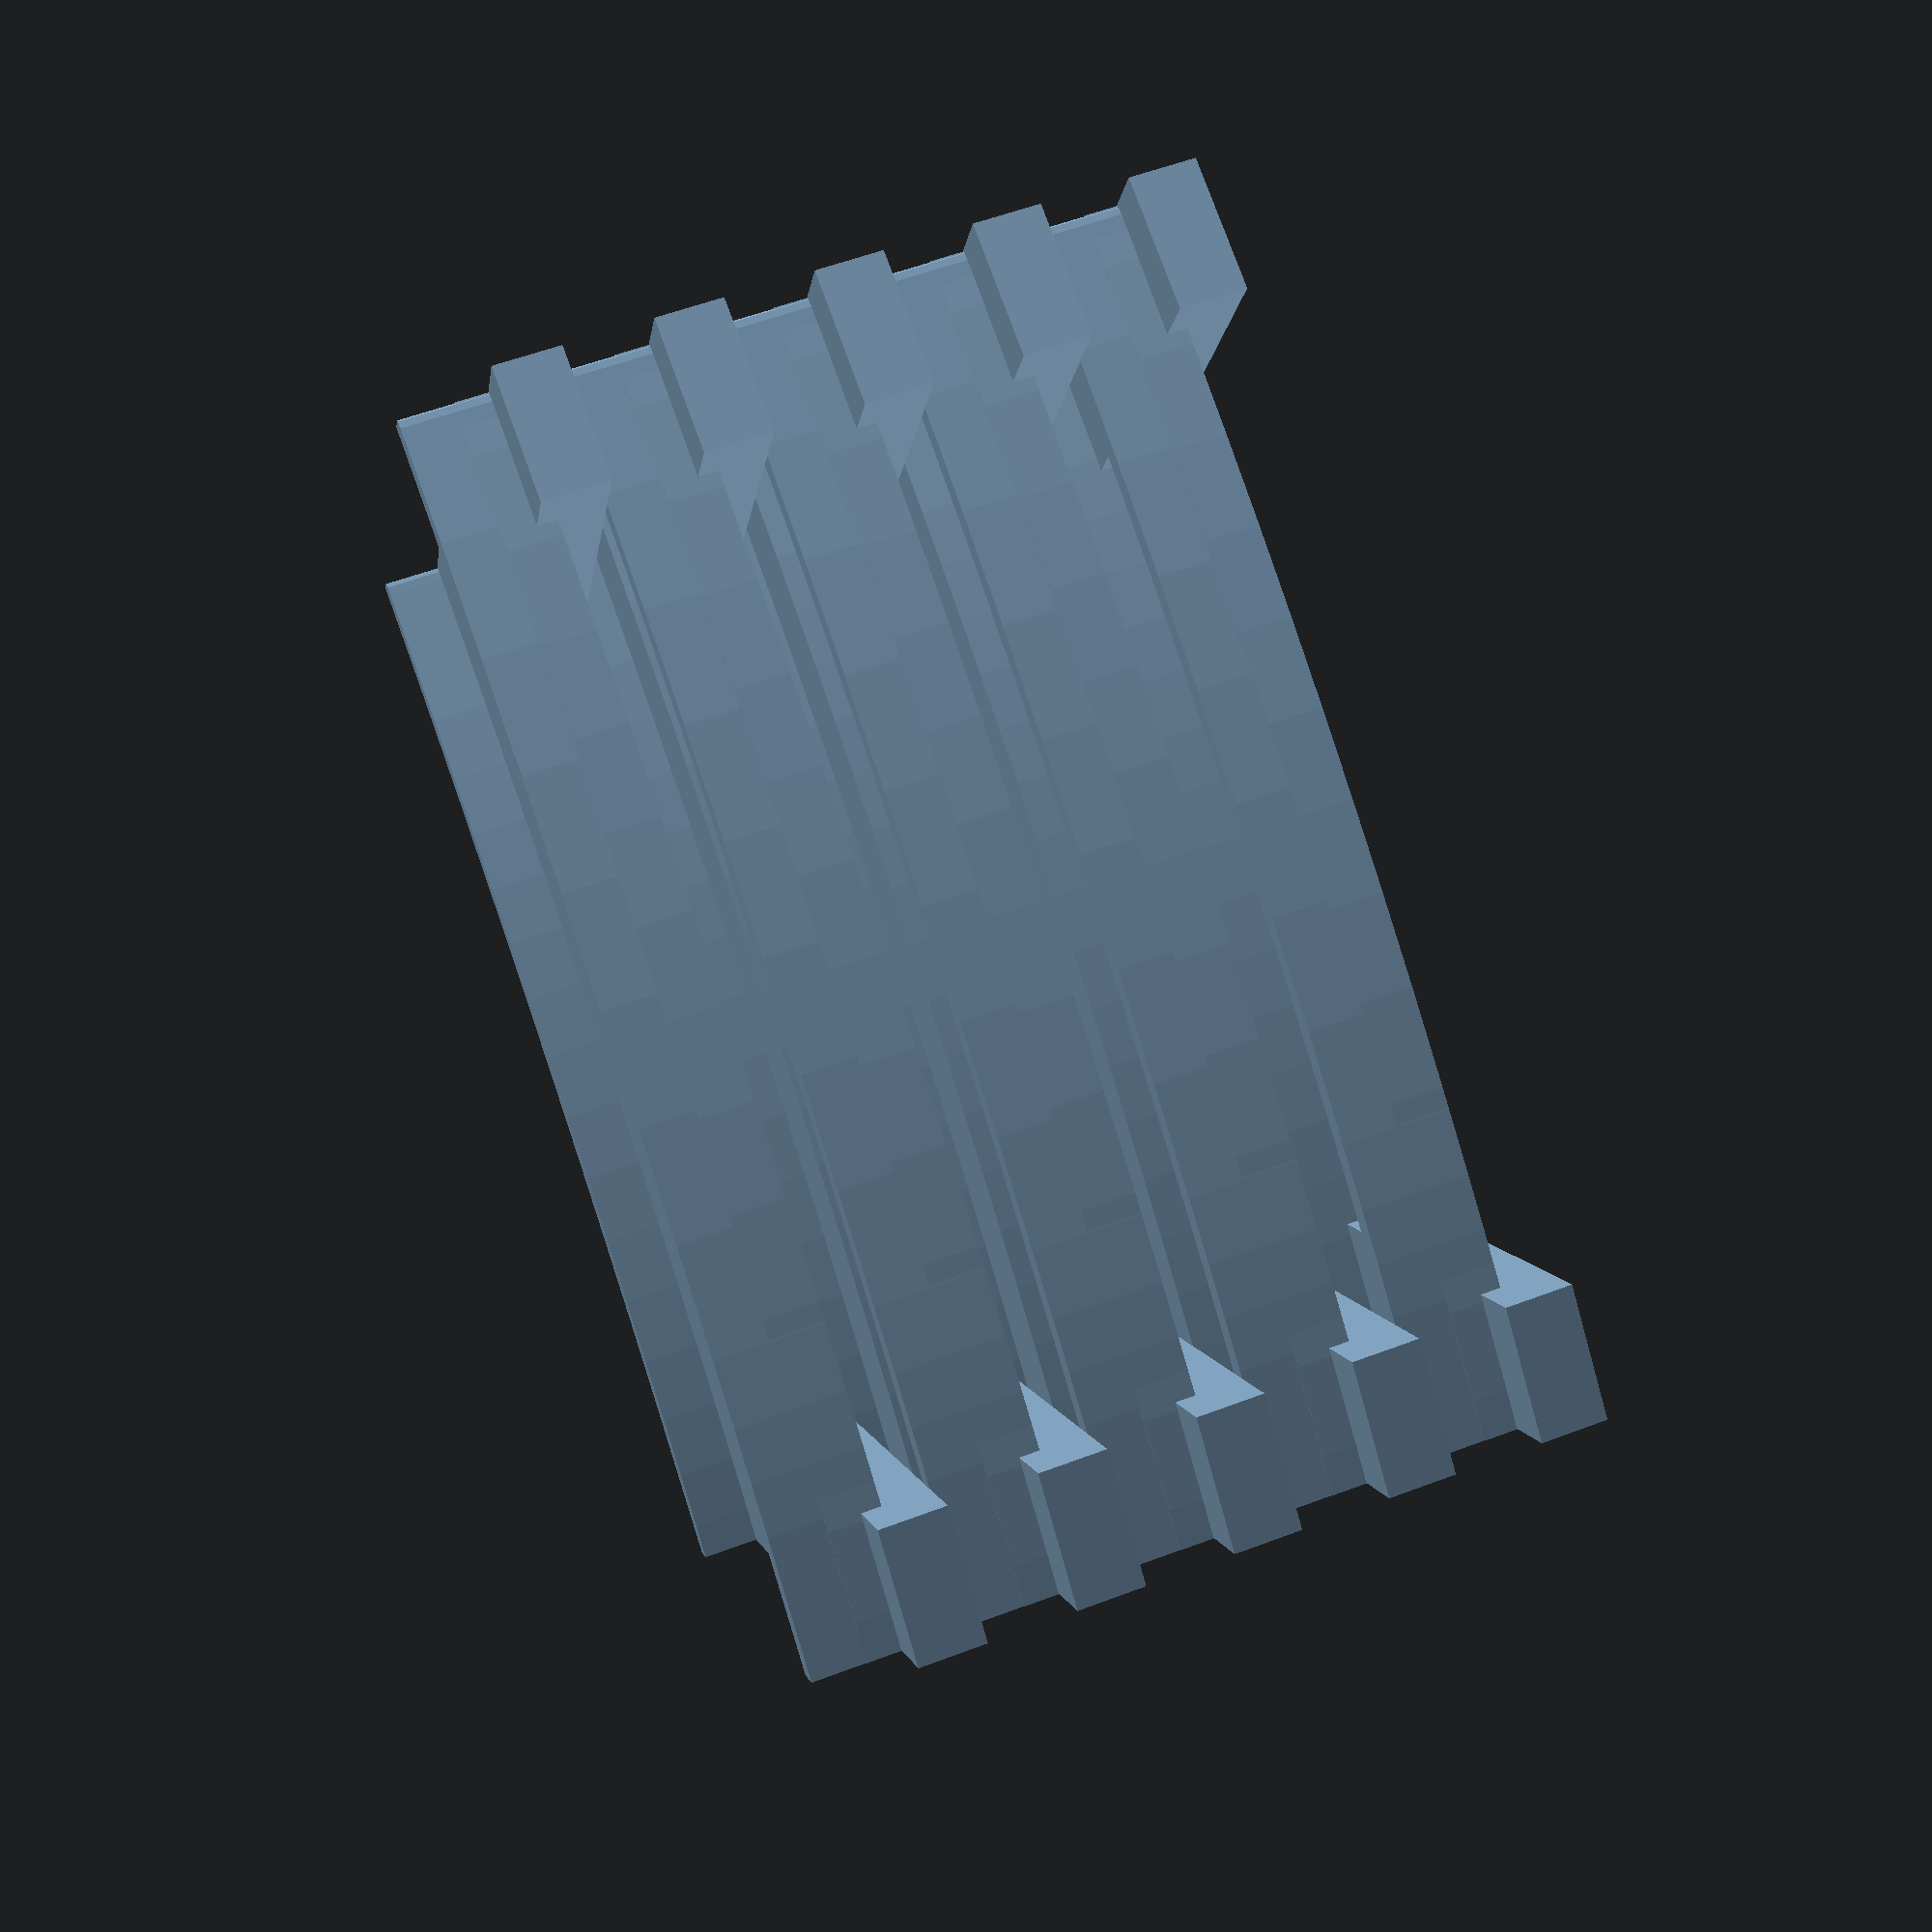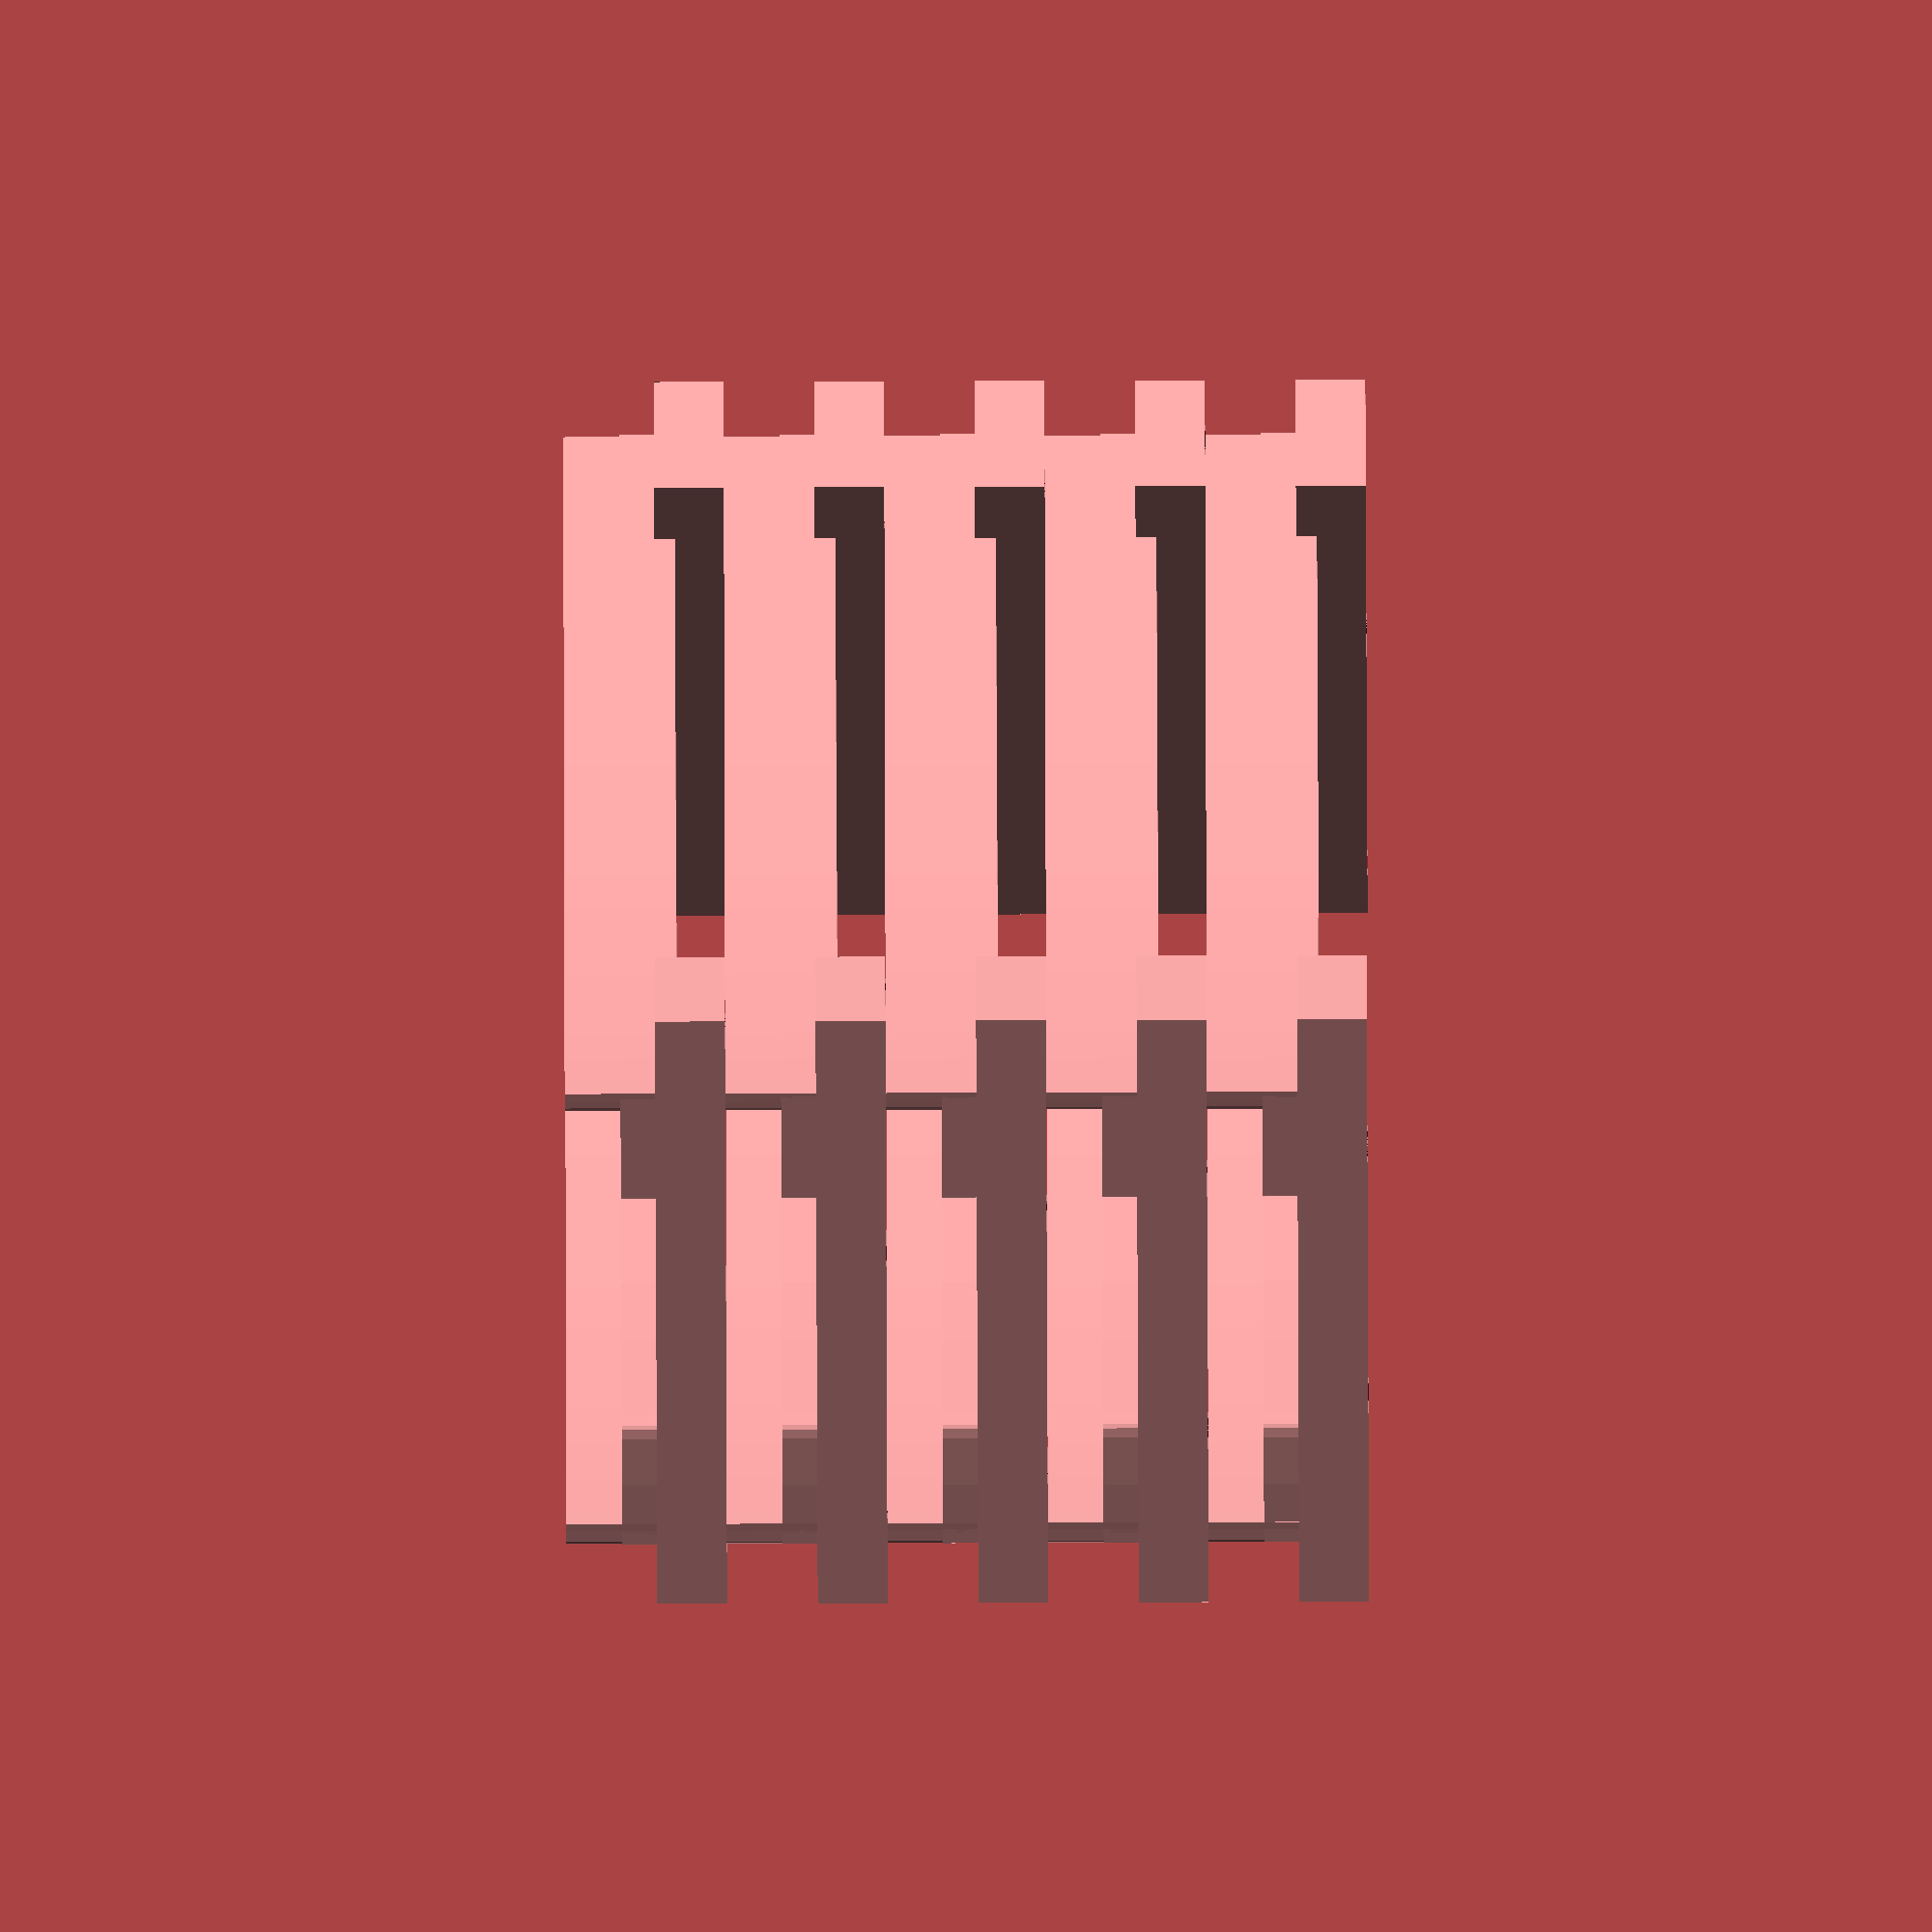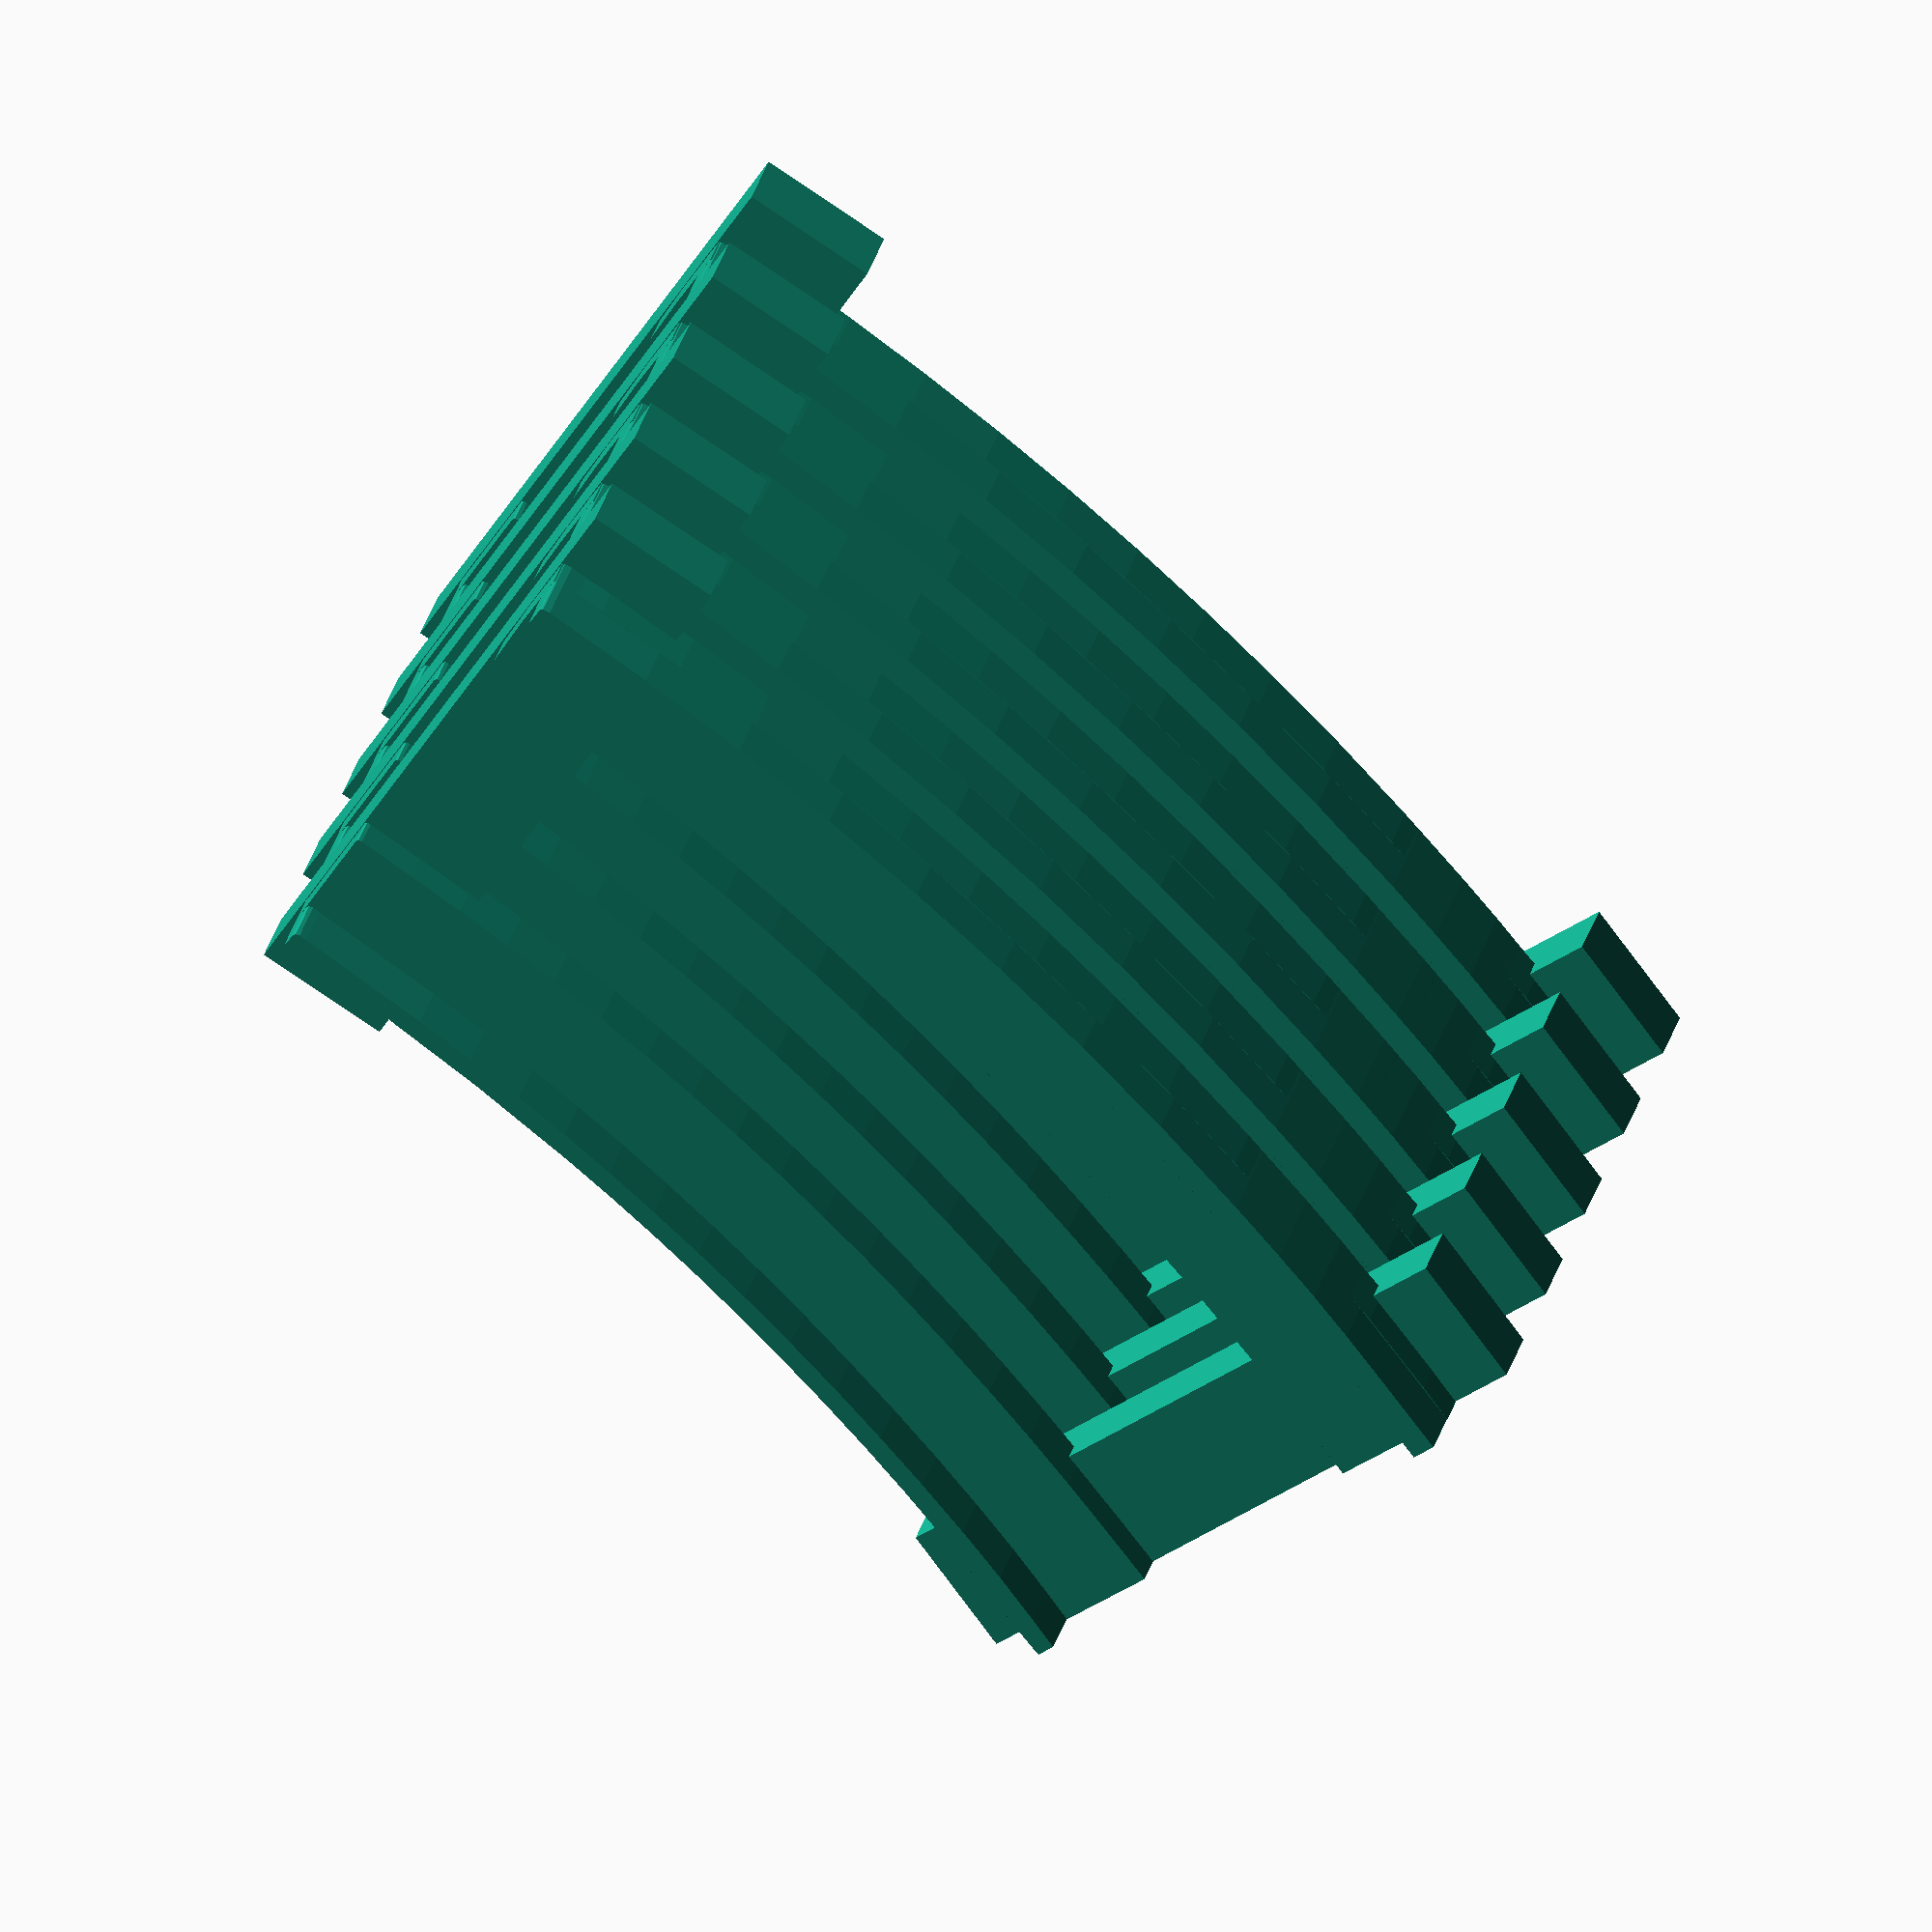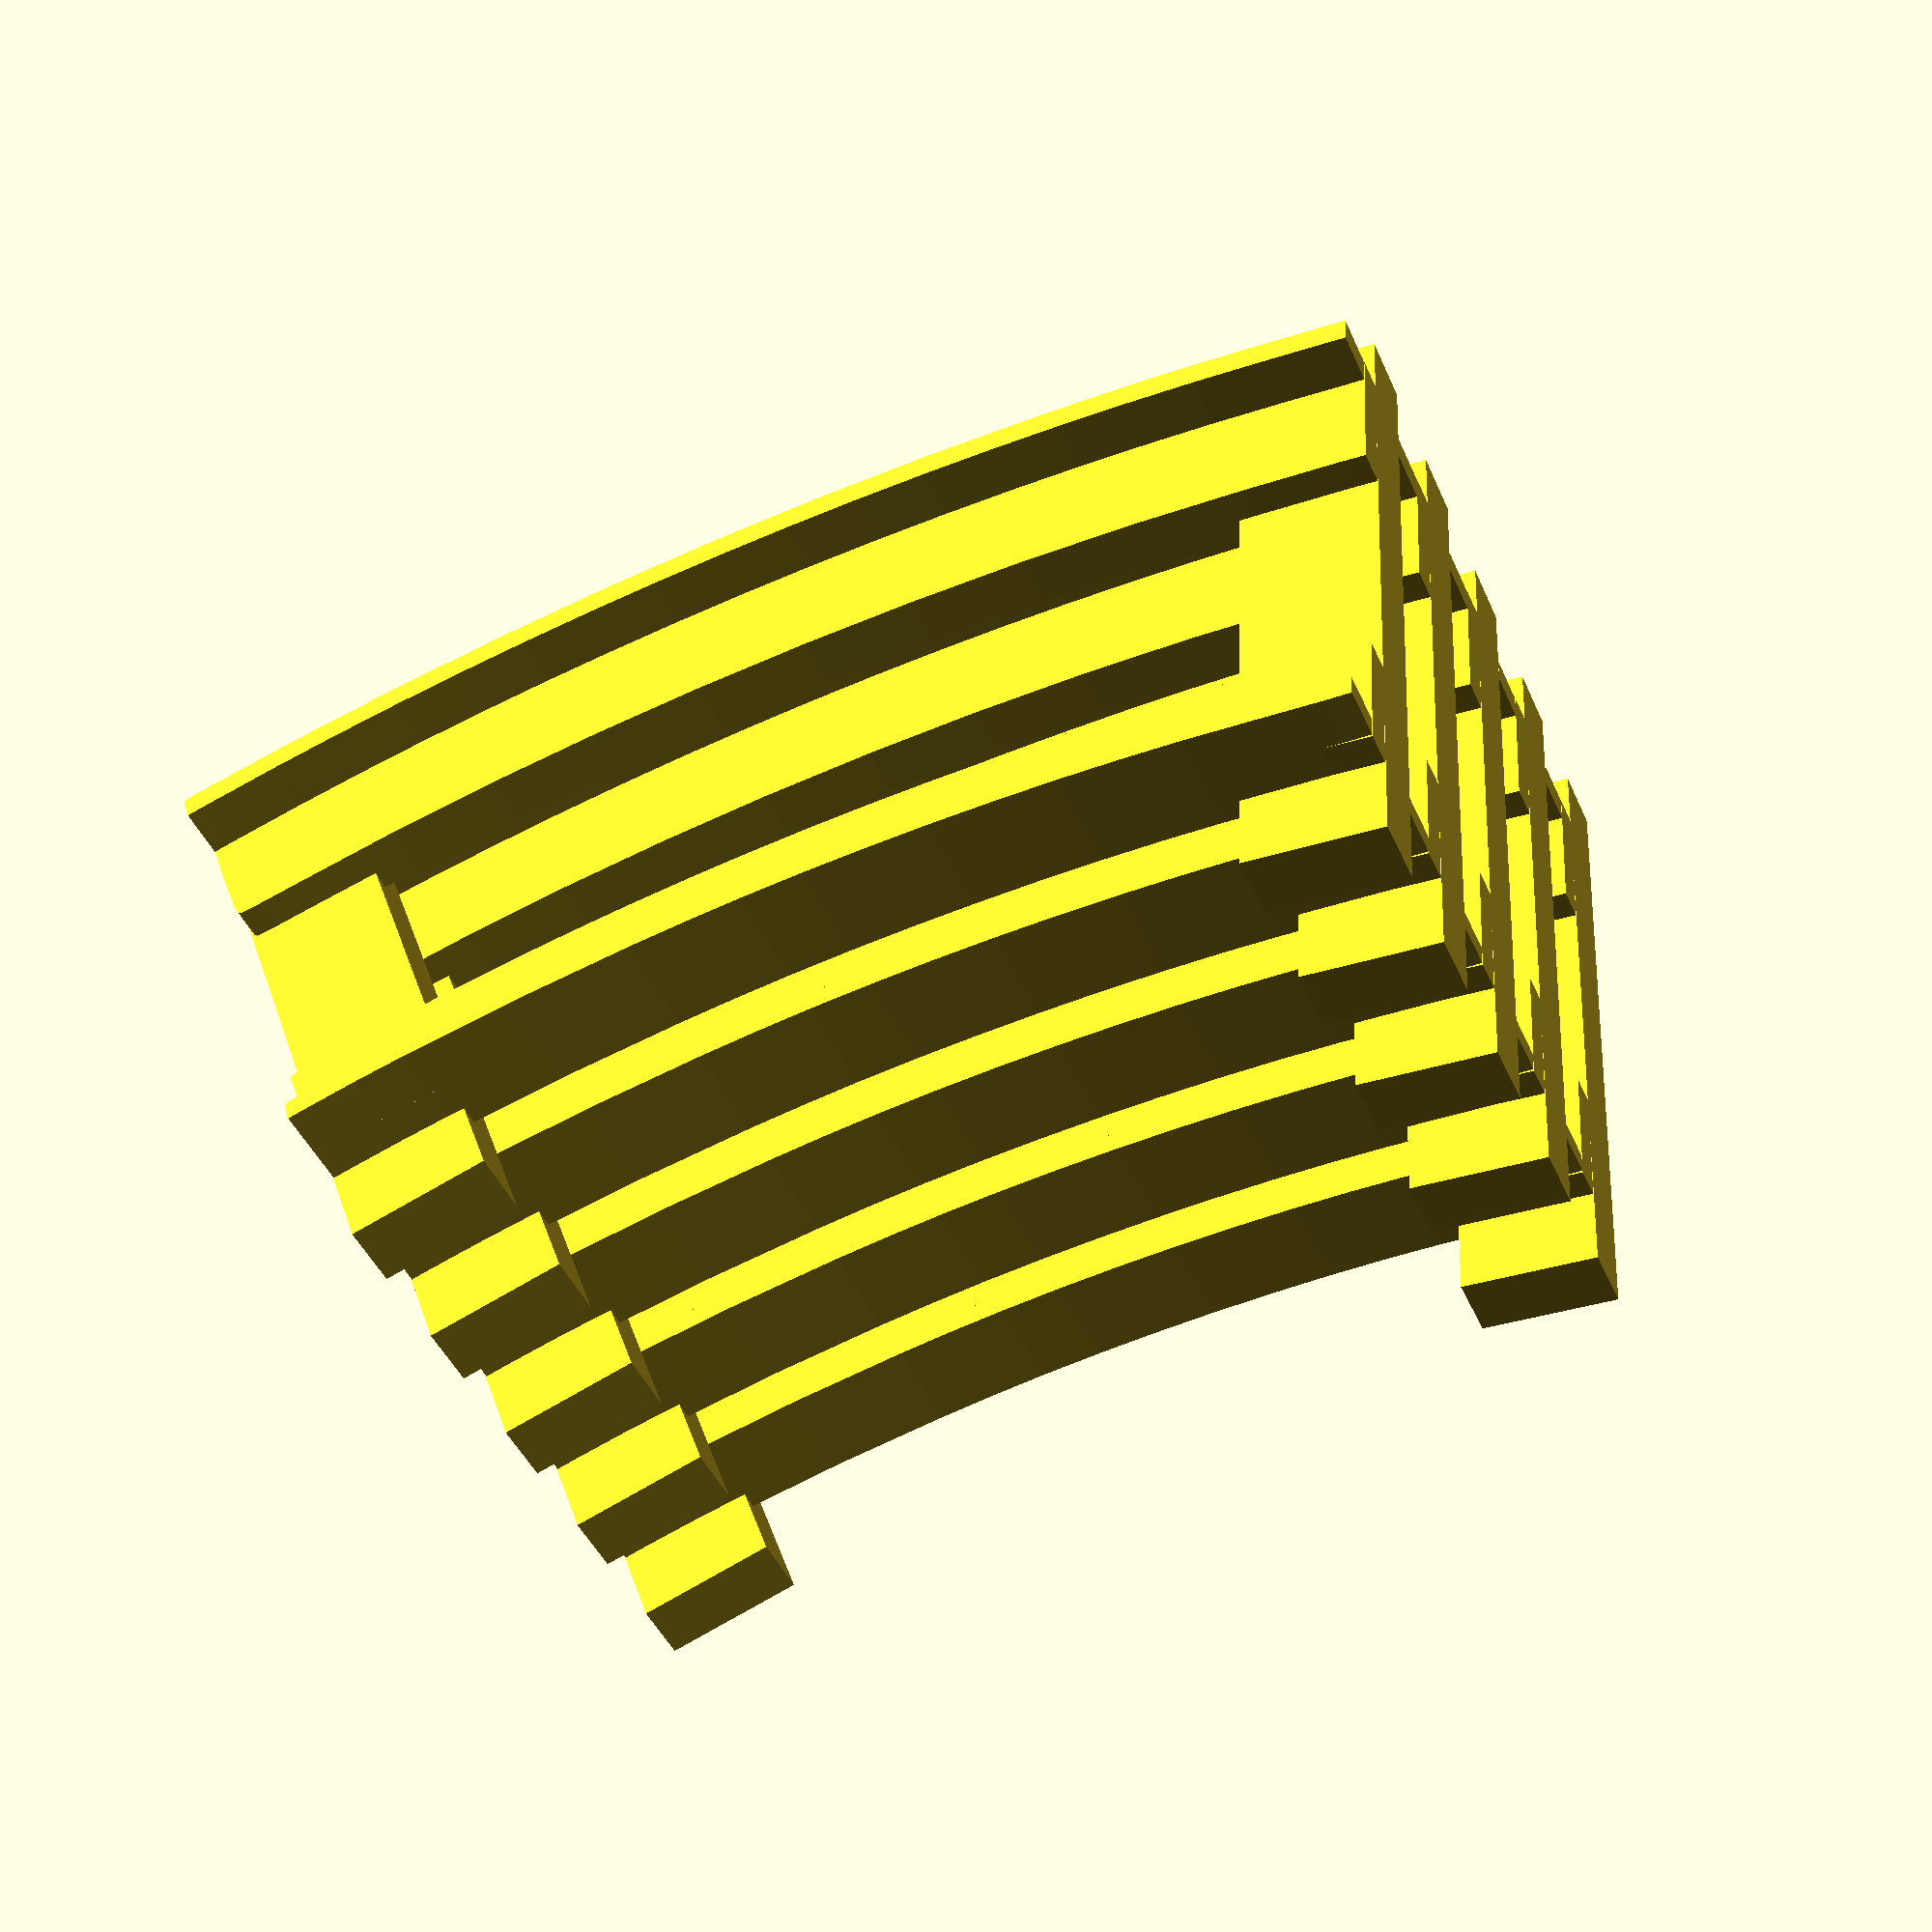
<openscad>

// Module names are of the form poly_<inkscape-path-id>().  As a result,
// you can associate a polygon in this OpenSCAD program with the corresponding
// SVG element in the Inkscape document by looking for the XML element with
// the attribute id="inkscape-path-id".

// fudge value is used to ensure that subtracted solids are a tad taller
// in the z dimension than the polygon being subtracted from.  This helps
// keep the resulting .stl file manifold.
fudge = 0.1;

module poly_path4233(h)
{
  scale([25.4/90, -25.4/90, 1]) union()
  {
    linear_extrude(height=h)
      polygon([[61.999157,117.261290],[56.537357,102.902390],[51.210440,88.730451],[46.194283,74.420419],[41.489101,59.973381],[37.095106,45.390420],[33.012513,30.672623],[29.241536,15.821074],[25.782388,0.836858],[22.635284,-14.278939],[19.800436,-29.525232],[17.278059,-44.900936],[15.068367,-60.404965],[13.171573,-76.036236],[11.587891,-91.793662],[10.317535,-107.676158],[9.360719,-123.682639],[8.717656,-139.812020],[8.234658,-155.898700],[23.544967,-155.898700],[38.855287,-155.898700],[38.862287,-142.994000],[39.135375,-128.233886],[39.919045,-112.477754],[41.182404,-95.999196],[42.894562,-79.071802],[45.024628,-61.969165],[47.541710,-44.964875],[50.414917,-28.332523],[53.613357,-12.345700],[57.015440,2.761104],[60.640933,17.466663],[64.523056,31.879767],[68.695026,46.109208],[73.190064,60.263777],[78.041389,74.452266],[83.282221,88.783467],[88.945777,103.366170],[90.401137,107.011930],[77.179437,112.471130],[63.166777,118.234520],[62.497570,118.074114],[61.999317,117.261290],[61.999297,117.261290]]);
  }
}

module poly_path4174(h)
{
  scale([25.4/90, -25.4/90, 1]) union()
  {
    linear_extrude(height=h)
      polygon([[84.209107,105.638760],[71.861433,72.063278],[66.671874,56.633467],[62.029004,41.742548],[57.850703,27.115723],[54.054851,12.478196],[50.559326,-2.444829],[47.282007,-17.928150],[44.248200,-34.056683],[41.535434,-50.669700],[39.169436,-67.527145],[37.175930,-84.388960],[35.580643,-101.015090],[34.409302,-117.165477],[33.687631,-132.600066],[33.441357,-147.078800],[33.441357,-155.813970],[35.850237,-155.813970],[38.259117,-155.813970],[38.654887,-149.273230],[39.418327,-128.941840],[40.010202,-114.641008],[41.028672,-99.743574],[42.453782,-84.406396],[44.265577,-68.786335],[46.444102,-53.040249],[48.969400,-37.324998],[51.821517,-21.797442],[54.980497,-6.614440],[58.204550,7.203863],[61.836565,21.384190],[70.058484,49.968314],[79.114246,77.412728],[83.788567,90.168418],[88.471847,101.992230],[90.545257,107.007760],[88.282827,107.825870],[86.561595,108.421976],[85.609352,108.417468],[84.975417,107.570383],[84.209107,105.638760]]);
  }
}

module poly_path4235(h)
{
  scale([25.4/90, -25.4/90, 1]) union()
  {
    linear_extrude(height=h)
      polygon([[-34.507818,142.677140],[-43.071209,119.549336],[-50.846347,96.675215],[-57.864983,73.933129],[-64.158865,51.201428],[-69.759744,28.358463],[-74.699370,5.282586],[-79.009491,-18.147852],[-82.721859,-42.054500],[-85.854101,-67.727790],[-88.330102,-95.086682],[-89.957565,-121.606299],[-90.544191,-144.761760],[-90.545257,-155.191590],[-73.574695,-155.191590],[-56.604132,-155.191590],[-56.597032,-149.711510],[-55.746253,-123.826329],[-54.086958,-95.087510],[-51.303132,-66.422264],[-47.458452,-37.737552],[-42.584555,-9.173295],[-36.713078,19.130590],[-29.875658,47.034183],[-22.103930,74.397565],[-13.429533,101.080817],[-3.884102,126.944020],[-0.032371,137.089452],[1.629584,142.118970],[1.110907,143.063096],[-1.046884,144.396011],[-13.117093,149.683680],[-28.685032,155.898700],[-30.691946,152.030010],[-34.507844,142.677140]]);
  }
}

module poly_path4172(h)
{
  scale([25.4/90, -25.4/90, 1]) union()
  {
    linear_extrude(height=h)
      polygon([[-30.097092,153.736140],[-40.787227,125.706822],[-50.433448,97.572588],[-59.035754,69.333438],[-66.594147,40.989373],[-73.108624,12.540393],[-78.579188,-16.013501],[-83.005836,-44.672309],[-86.388570,-73.436030],[-87.979331,-90.390381],[-89.016506,-104.310356],[-89.663626,-117.863381],[-90.084223,-133.716880],[-90.516793,-155.106860],[-87.337256,-155.106860],[-84.157718,-155.106860],[-83.723110,-133.716880],[-83.147861,-116.114867],[-82.138286,-98.379100],[-80.700381,-80.538681],[-78.840139,-62.622714],[-76.563558,-44.660303],[-73.876632,-26.680551],[-70.785357,-8.712562],[-67.295728,9.214560],[-63.413741,27.071712],[-59.145390,44.829790],[-54.496672,62.459690],[-49.473581,79.932309],[-44.082114,97.218543],[-38.328265,114.289289],[-32.218030,131.115442],[-25.757404,147.667900],[-23.273256,153.811370],[-25.144766,154.489870],[-28.093359,155.608360],[-28.634236,155.674847],[-29.134876,155.397687],[-30.097092,153.736140]]);
  }
}
module rail_courbe() 
{
union() {
translate([-1,0,0]) difference() {cube([47,10,5]);translate ([1,1.5,0])cube([45,7,4]);}
//rotate([0,0,-22.1])
rotate(a=-21.9) translate([-18,79.38,0]) 
difference() {cube([47,10,5]);translate ([1,1.5,0])cube([45,7,4]);}
translate([28,37.7,3.5]) rotate([0,0,-22.35]){
poly_path4233(4);
poly_path4174(8);
poly_path4235(4);
poly_path4172(8);
}
}
}
module multirail(nbr_rail) { 
for ( i = [0:nbr_rail-1]) {
translate([0,0,11.5*i]) rail_courbe();    
}
}
module multirail_colimacon(nbr_rail) {
  for ( i = [0:nbr_rail-1]) {
rotate(a=20*i) translate([0,0,12*i]) rail_courbe();    
}
}
multirail(5);
</openscad>
<views>
elev=304.1 azim=111.6 roll=68.3 proj=p view=wireframe
elev=75.3 azim=12.7 roll=90.2 proj=o view=solid
elev=328.9 azim=121.4 roll=14.1 proj=o view=solid
elev=223.3 azim=250.5 roll=157.8 proj=p view=wireframe
</views>
